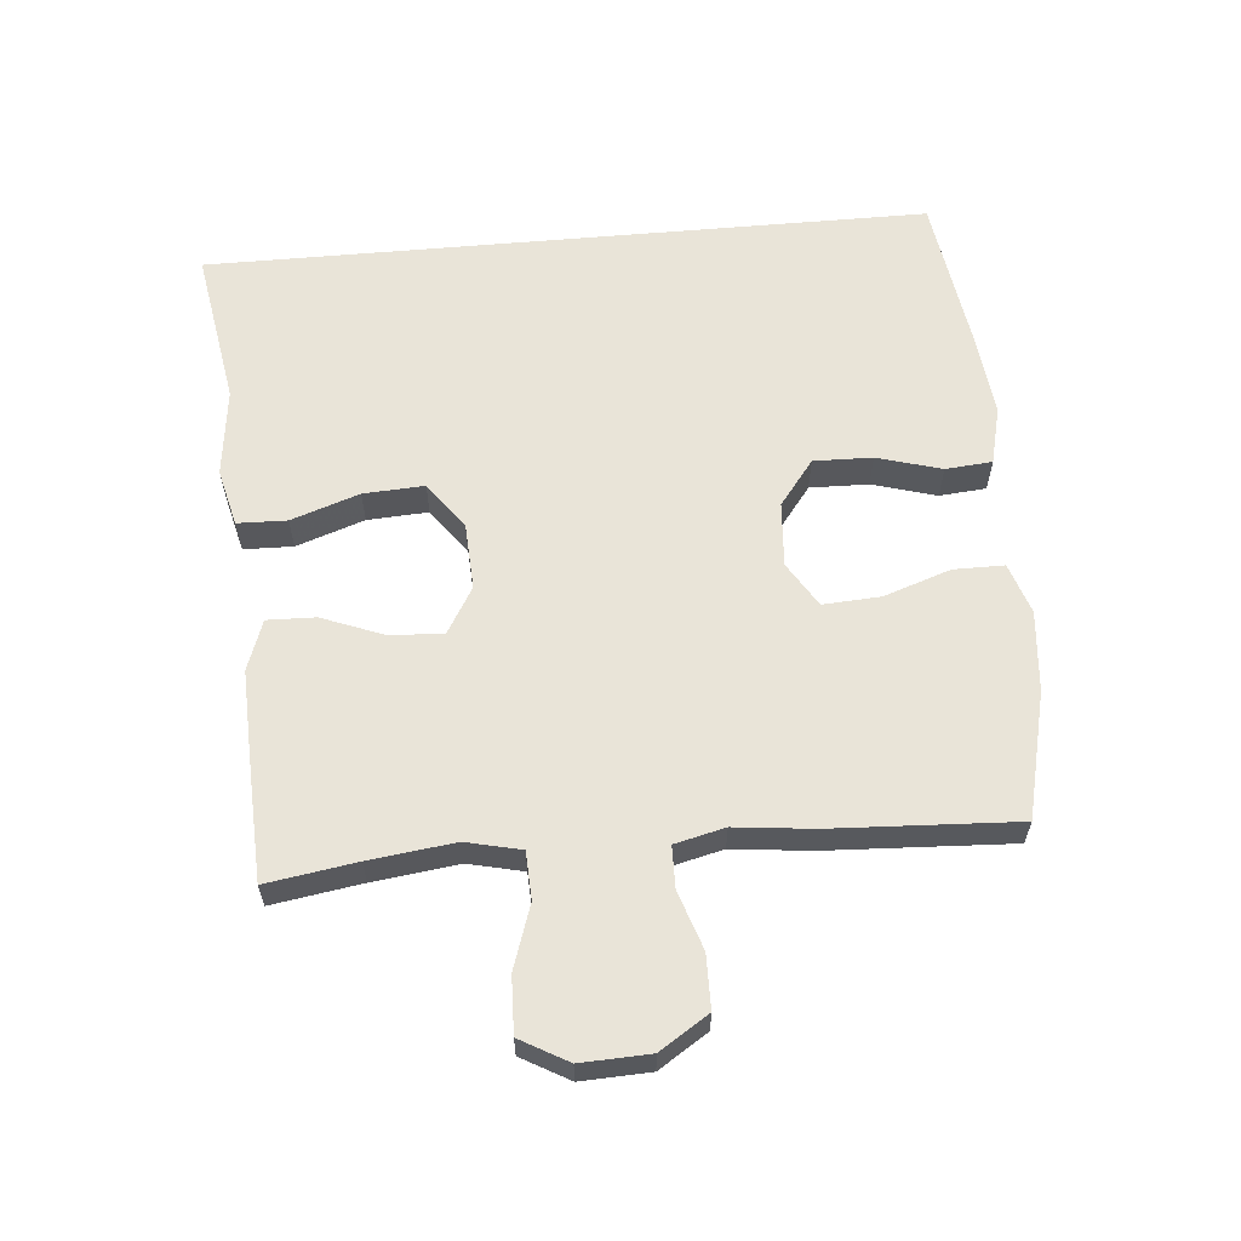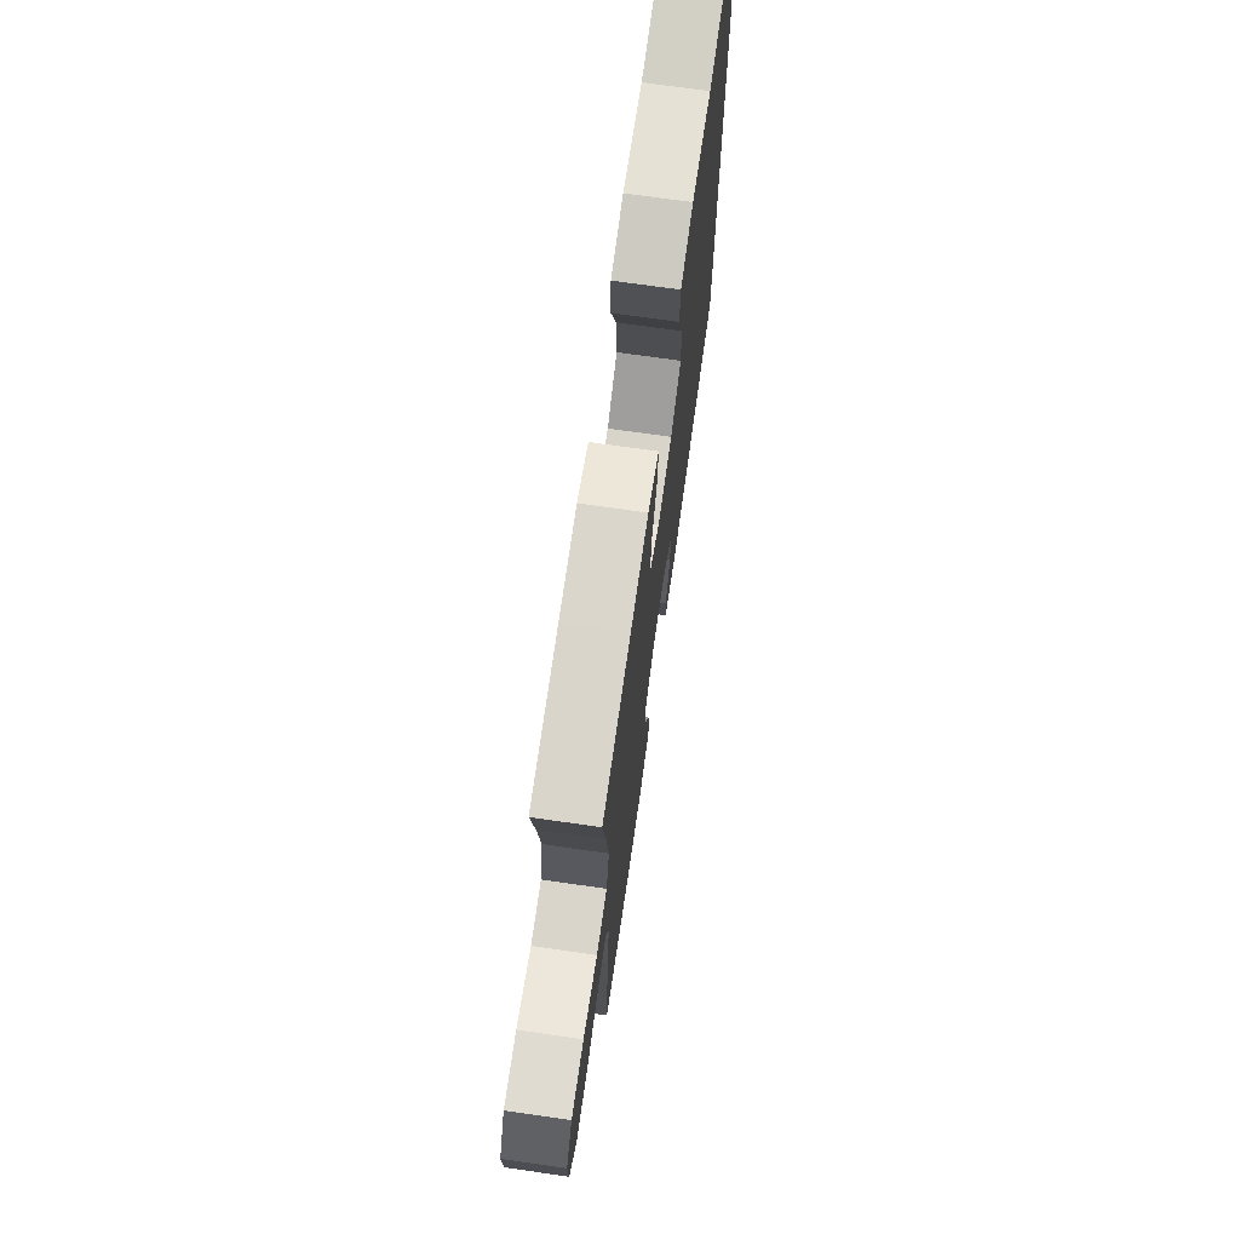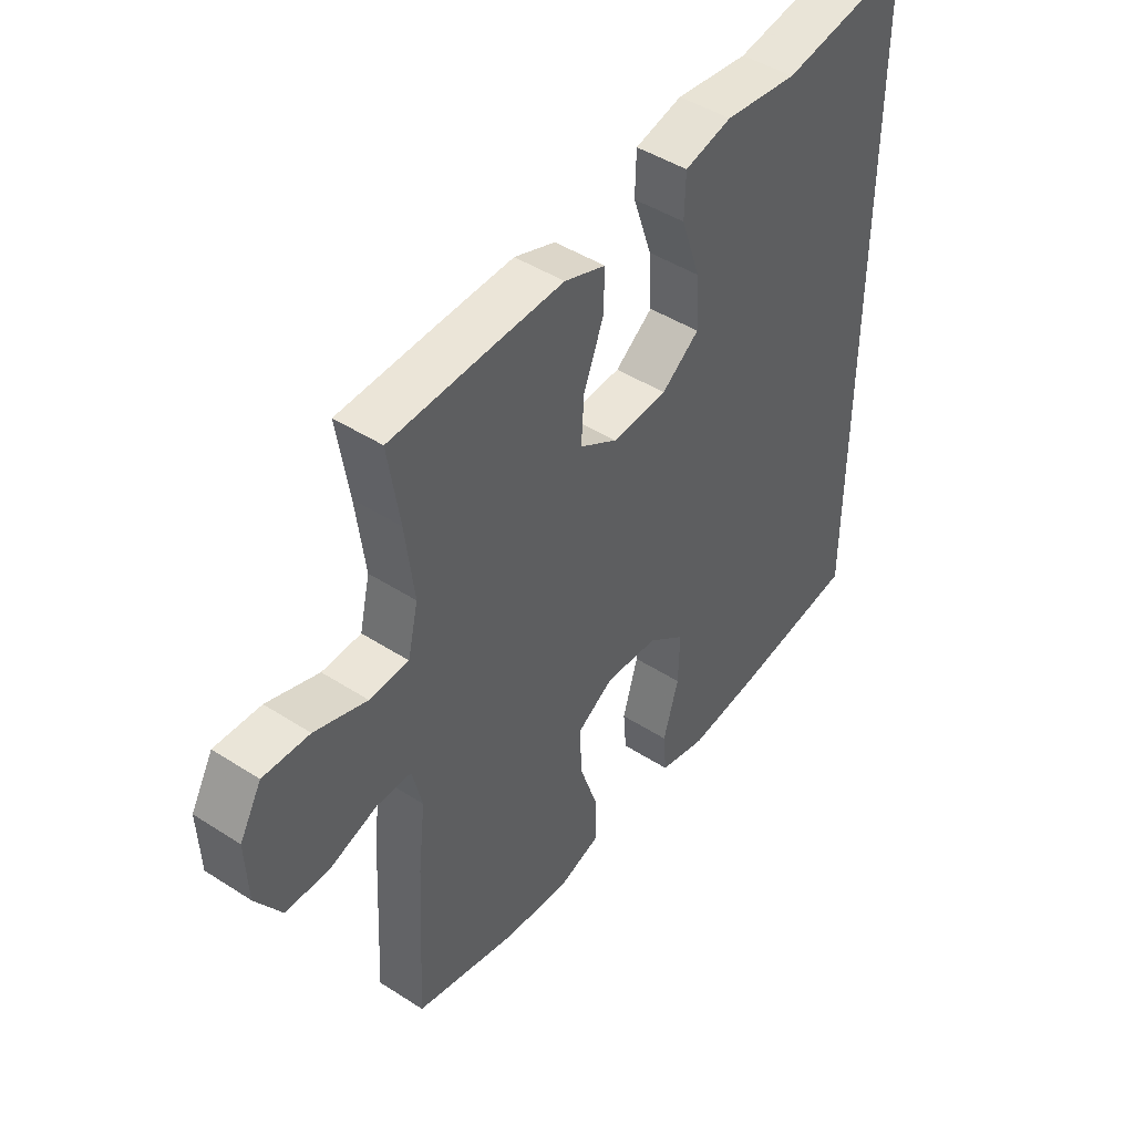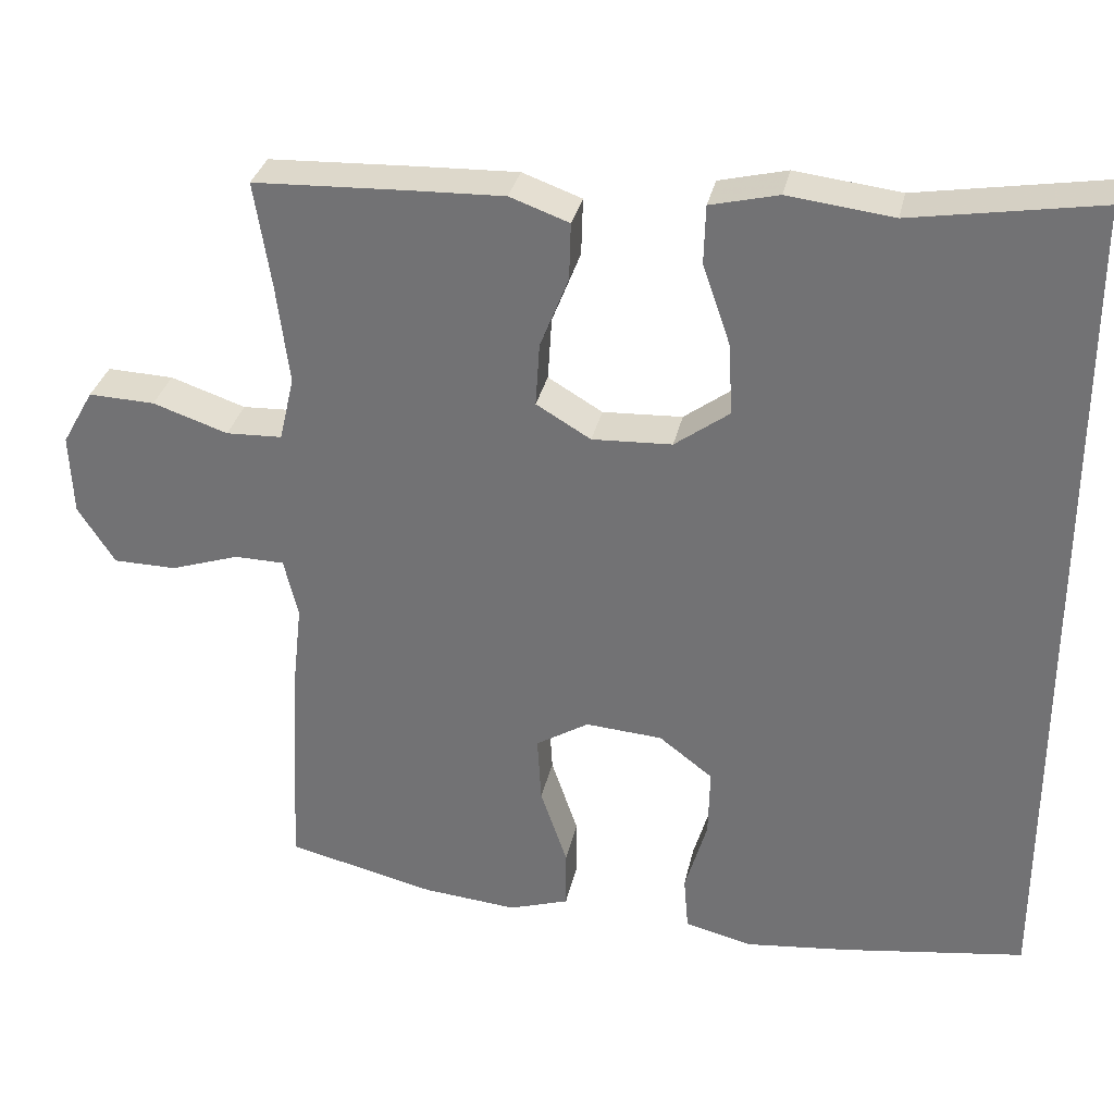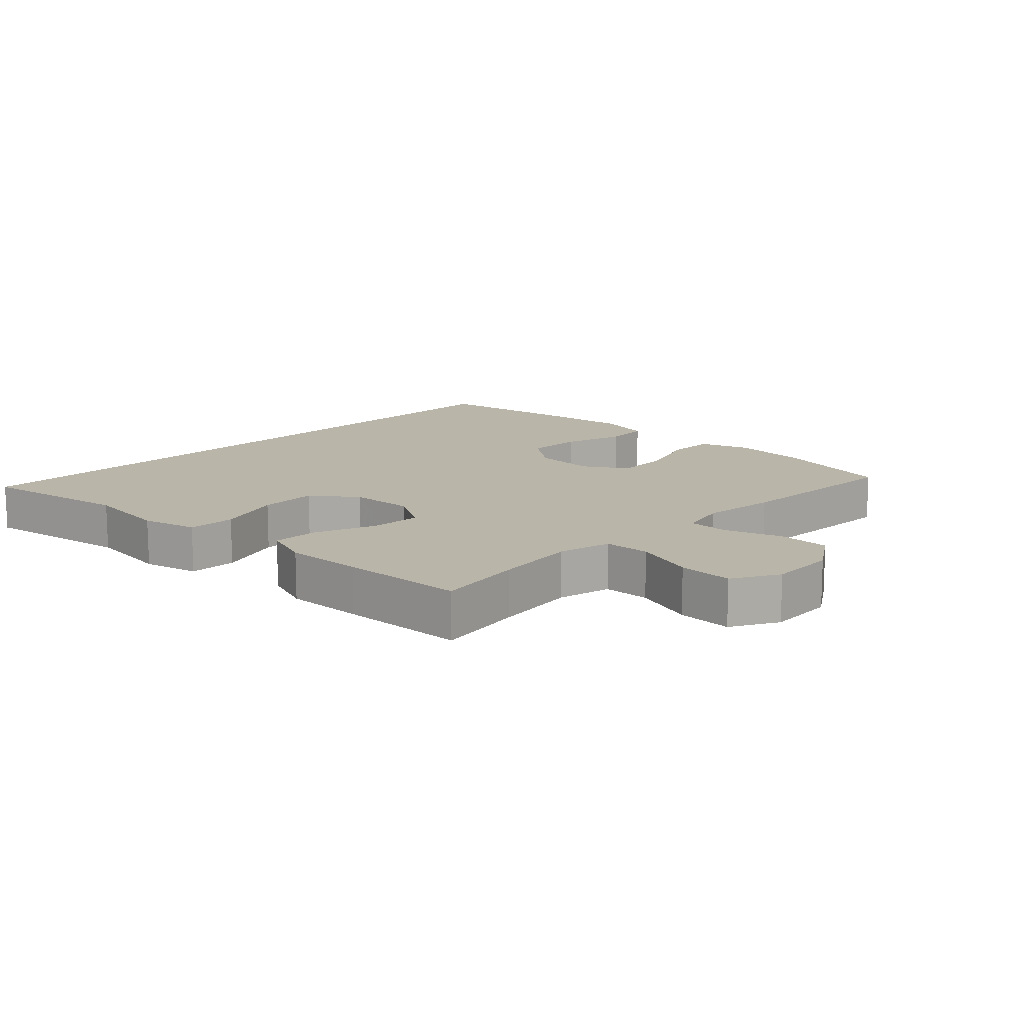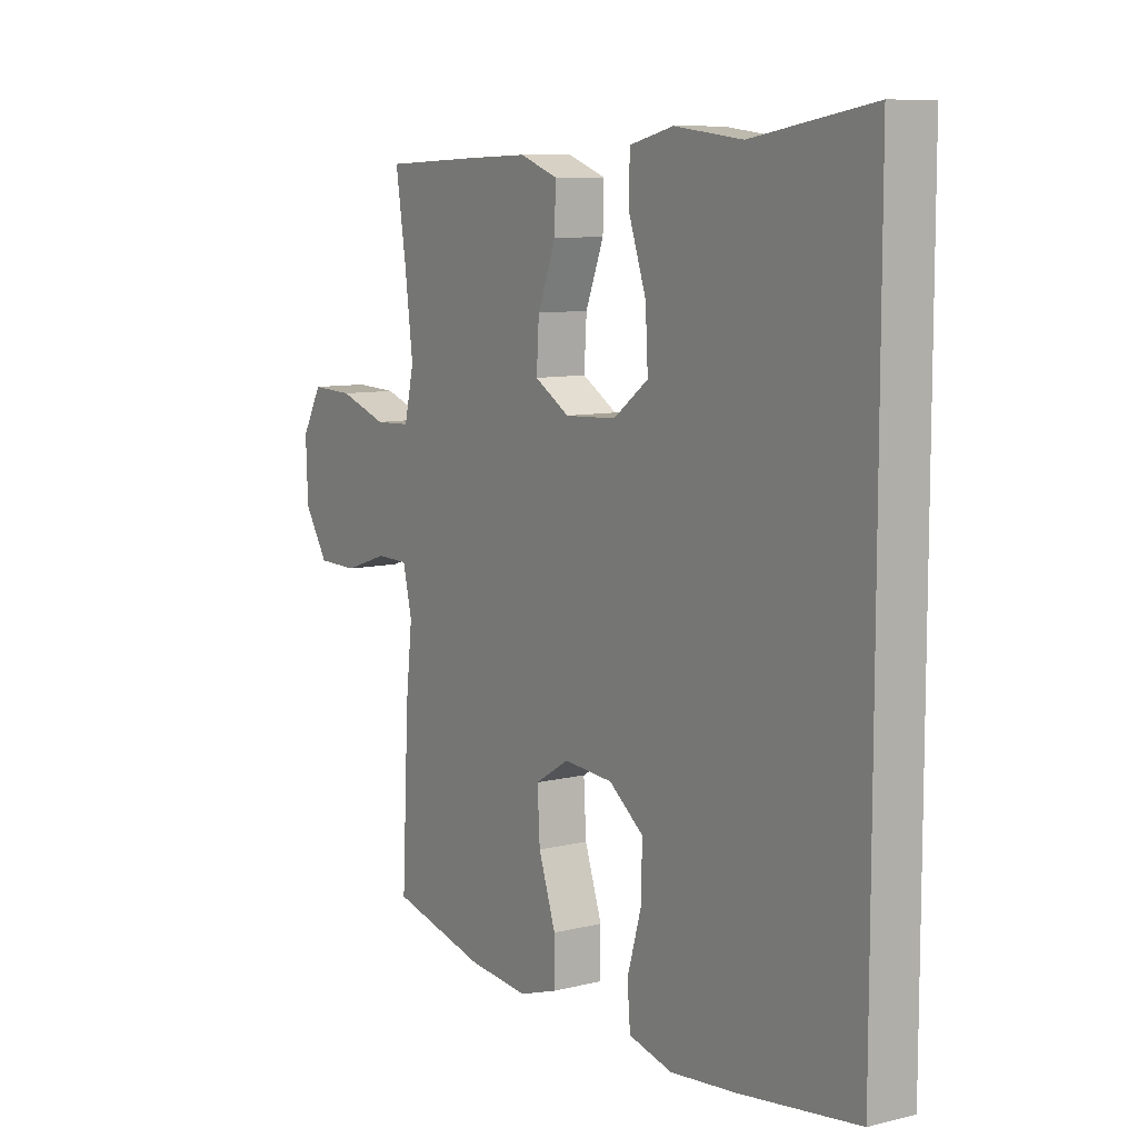
<metadata>
{"format":"obj","ext":"obj","renderer":"f3d","projection":"perspective","resolution":1024,"background":"white","views":[{"elev":60.7,"azim":84.9,"up":"+Y"},{"elev":72.1,"azim":98.1,"up":"+Z"},{"elev":45.5,"azim":126.6,"up":"+Z"},{"elev":32.3,"azim":-167.9,"up":"+Z"},{"elev":13.4,"azim":43.9,"up":"+Y"},{"elev":8.9,"azim":-123.1,"up":"+Z"}]}
</metadata>
<code>
v 0.5 0.07 -0.5
v 0.312 0.07 -0.545
v 0.192 0.07 -0.556
v 0.116 0.07 -0.531
v 0.116 0.07 -0.455
v 0.15 0.07 -0.355
v 0.155 0.07 -0.269
v 0.088 0.07 -0.228
v -0.009 0.07 -0.235
v -0.077 0.07 -0.287
v -0.075 0.07 -0.375
v -0.047 0.07 -0.471
v -0.053 0.07 -0.541
v -0.139 0.07 -0.562
v -0.269 0.07 -0.548
v -0.5 0.07 -0.515
v -0.5 0.07 0.567
v -0.265 0.07 0.528
v -0.132 0.07 0.544
v -0.046 0.07 0.523
v -0.044 0.07 0.449
v -0.079 0.07 0.347
v -0.084 0.07 0.256
v -0.015 0.07 0.205
v 0.086 0.07 0.2
v 0.155 0.07 0.241
v 0.15 0.07 0.321
v 0.114 0.07 0.413
v 0.112 0.07 0.485
v 0.187 0.07 0.512
v 0.308 0.07 0.508
v 0.5 0.07 0.5
v 0.479 0.07 0.366
v 0.463 0.07 0.238
v 0.482 0.07 0.156
v 0.553 0.07 0.153
v 0.648 0.07 0.185
v 0.732 0.07 0.188
v 0.772 0.07 0.117
v 0.768 0.07 0.014
v 0.721 0.07 -0.059
v 0.641 0.07 -0.06
v 0.554 0.07 -0.031
v 0.491 0.07 -0.032
v 0.473 0.07 -0.107
v 0.486 0.07 -0.224
v 0.5 0 -0.5
v 0.312 0 -0.545
v 0.192 0 -0.556
v 0.116 0 -0.531
v 0.116 0 -0.455
v 0.15 0 -0.355
v 0.155 0 -0.269
v 0.088 0 -0.228
v -0.009 0 -0.235
v -0.077 0 -0.287
v -0.075 0 -0.375
v -0.047 0 -0.471
v -0.053 0 -0.541
v -0.139 0 -0.562
v -0.269 0 -0.548
v -0.5 0 -0.515
v -0.5 0 0.567
v -0.265 0 0.528
v -0.132 0 0.544
v -0.046 0 0.523
v -0.044 0 0.449
v -0.079 0 0.347
v -0.084 0 0.256
v -0.015 0 0.205
v 0.086 0 0.2
v 0.155 0 0.241
v 0.15 0 0.321
v 0.114 0 0.413
v 0.112 0 0.485
v 0.187 0 0.512
v 0.308 0 0.508
v 0.5 0 0.5
v 0.479 0 0.366
v 0.463 0 0.238
v 0.482 0 0.156
v 0.553 0 0.153
v 0.648 0 0.185
v 0.732 0 0.188
v 0.772 0 0.117
v 0.768 0 0.014
v 0.721 0 -0.059
v 0.641 0 -0.06
v 0.554 0 -0.031
v 0.491 0 -0.032
v 0.473 0 -0.107
v 0.486 0 -0.224
f 45 46 1 2
f 44 45 2 3
f 40 41 42 43
f 40 43 44
f 39 40 44
f 36 37 38 39
f 35 36 39 44
f 34 35 44 3
f 30 31 32 33
f 27 28 29 30
f 26 27 30 33
f 25 26 33 34
f 19 20 21 22
f 18 19 22 23
f 17 18 23
f 16 17 23
f 15 16 23 24
f 11 12 13 14
f 10 11 14 15
f 3 4 5 6
f 3 6 7
f 34 3 7
f 25 34 7 8
f 10 15 24 25
f 9 10 25
f 8 9 25
f 48 47 92 91
f 49 48 91 90
f 89 88 87 86
f 90 89 86
f 90 86 85
f 85 84 83 82
f 90 85 82 81
f 49 90 81 80
f 79 78 77 76
f 76 75 74 73
f 79 76 73 72
f 80 79 72 71
f 68 67 66 65
f 69 68 65 64
f 69 64 63
f 69 63 62
f 70 69 62 61
f 60 59 58 57
f 61 60 57 56
f 52 51 50 49
f 53 52 49
f 53 49 80
f 54 53 80 71
f 71 70 61 56
f 71 56 55
f 71 55 54
f 1 47 48 2
f 2 48 49 3
f 3 49 50 4
f 4 50 51 5
f 5 51 52 6
f 6 52 53 7
f 7 53 54 8
f 8 54 55 9
f 9 55 56 10
f 10 56 57 11
f 11 57 58 12
f 12 58 59 13
f 13 59 60 14
f 14 60 61 15
f 15 61 62 16
f 16 62 63 17
f 17 63 64 18
f 18 64 65 19
f 19 65 66 20
f 20 66 67 21
f 21 67 68 22
f 22 68 69 23
f 23 69 70 24
f 24 70 71 25
f 25 71 72 26
f 26 72 73 27
f 27 73 74 28
f 28 74 75 29
f 29 75 76 30
f 30 76 77 31
f 31 77 78 32
f 32 78 79 33
f 33 79 80 34
f 34 80 81 35
f 35 81 82 36
f 36 82 83 37
f 37 83 84 38
f 38 84 85 39
f 39 85 86 40
f 40 86 87 41
f 41 87 88 42
f 42 88 89 43
f 43 89 90 44
f 44 90 91 45
f 45 91 92 46
f 46 92 47 1

</code>
